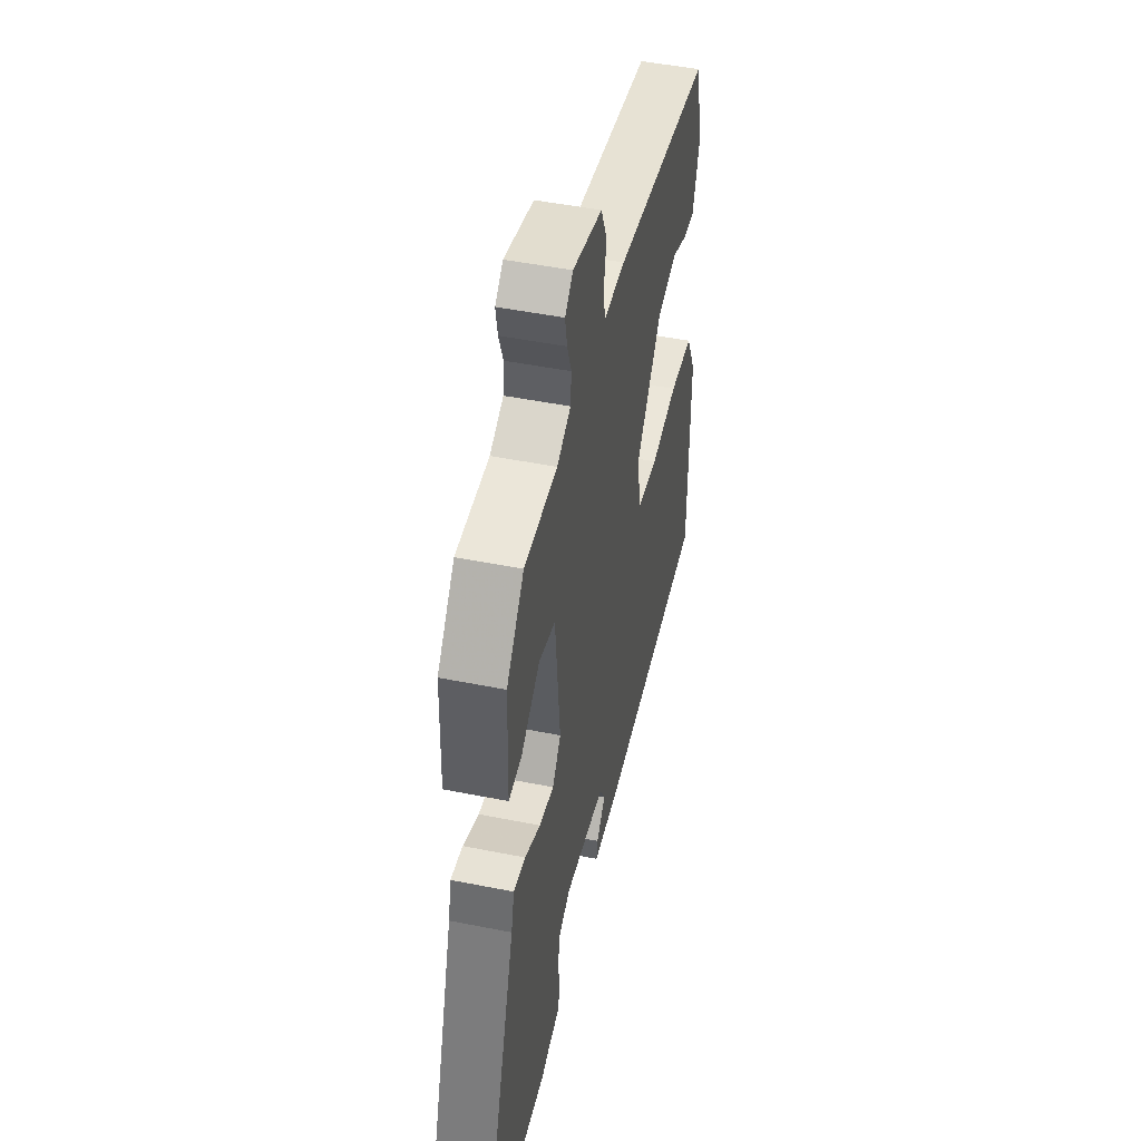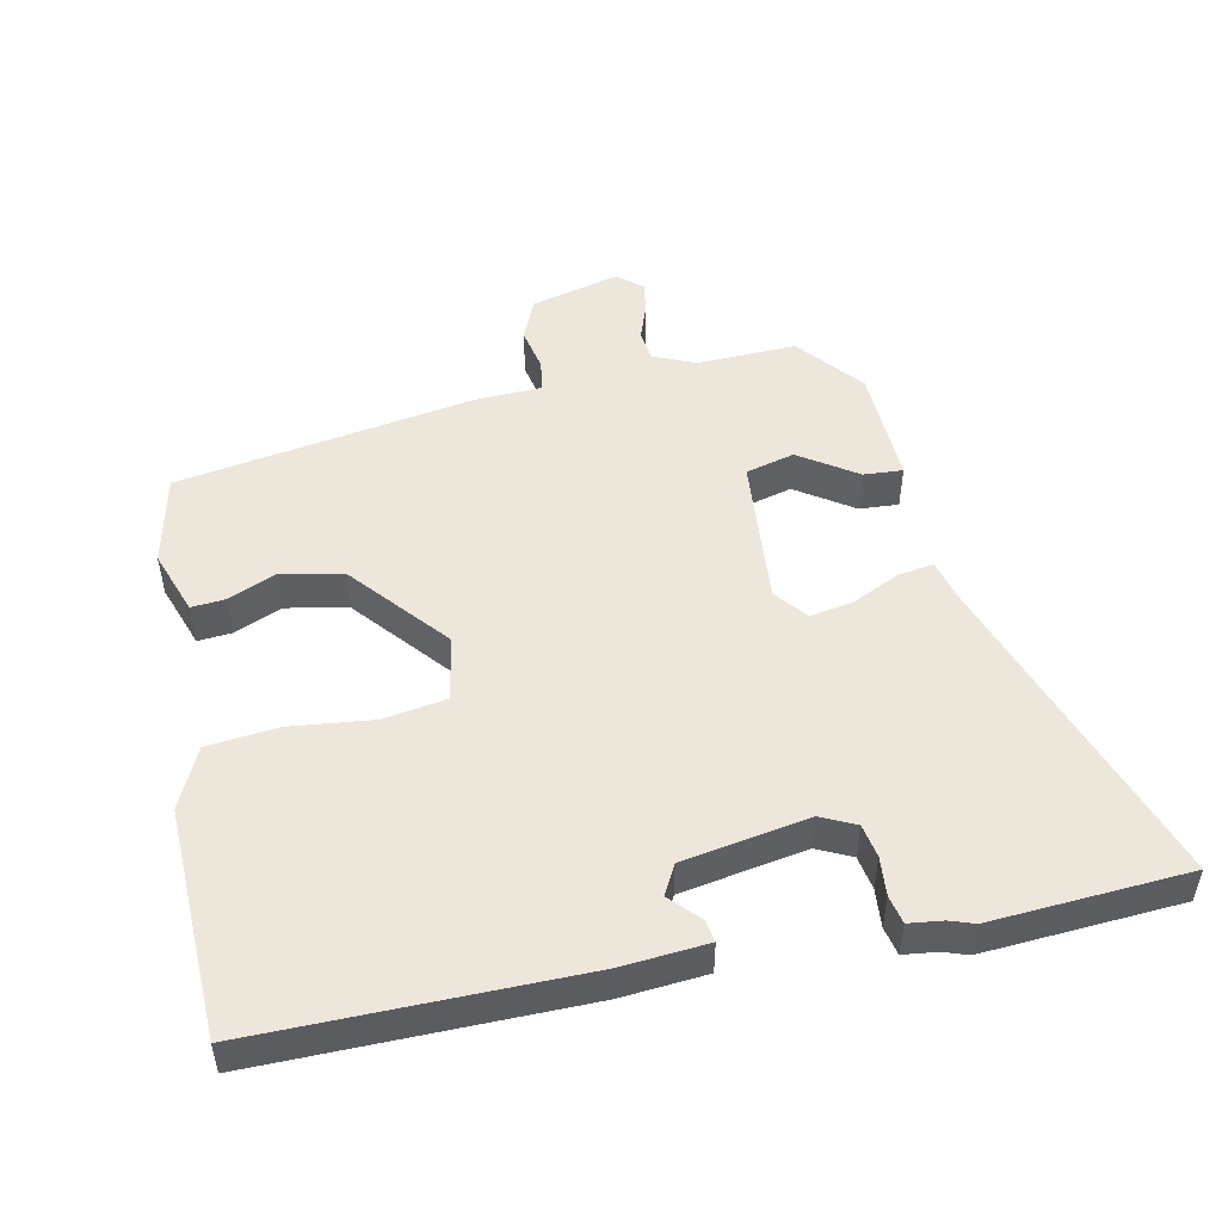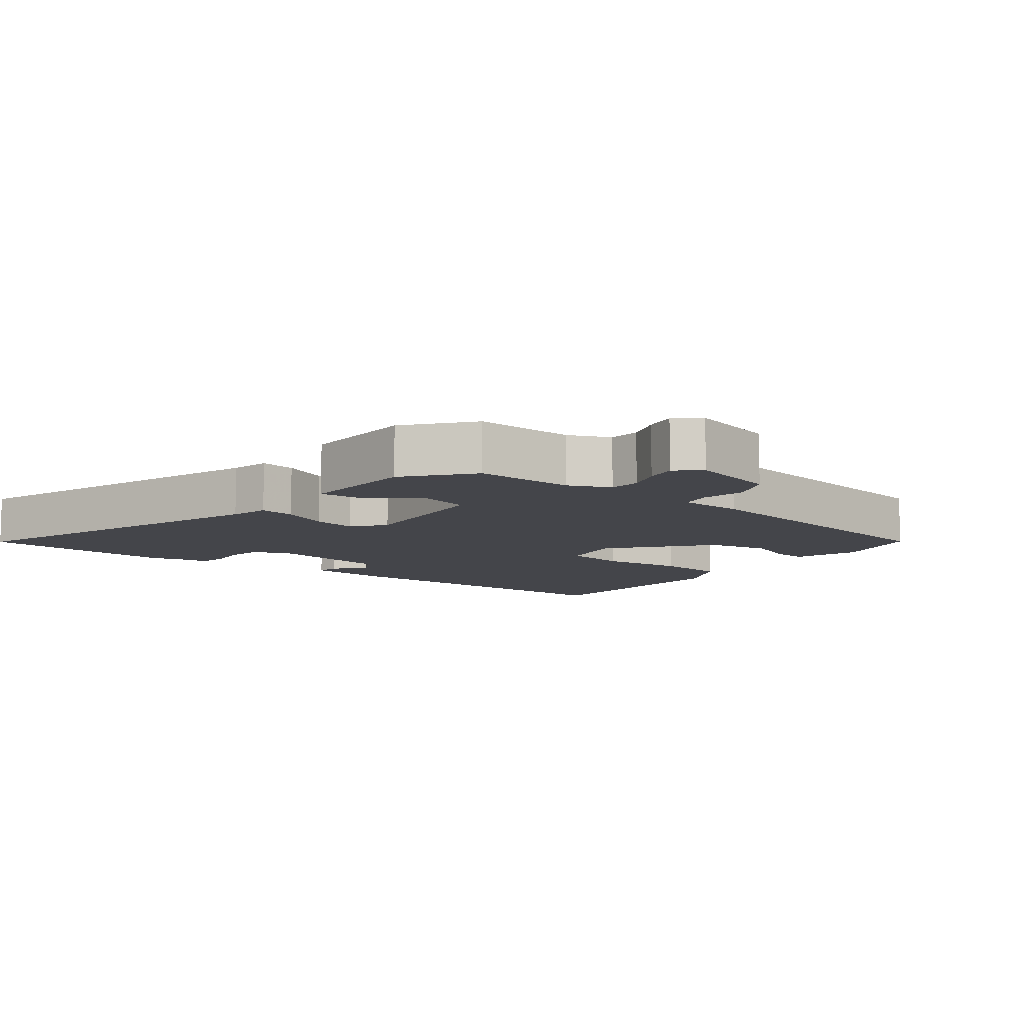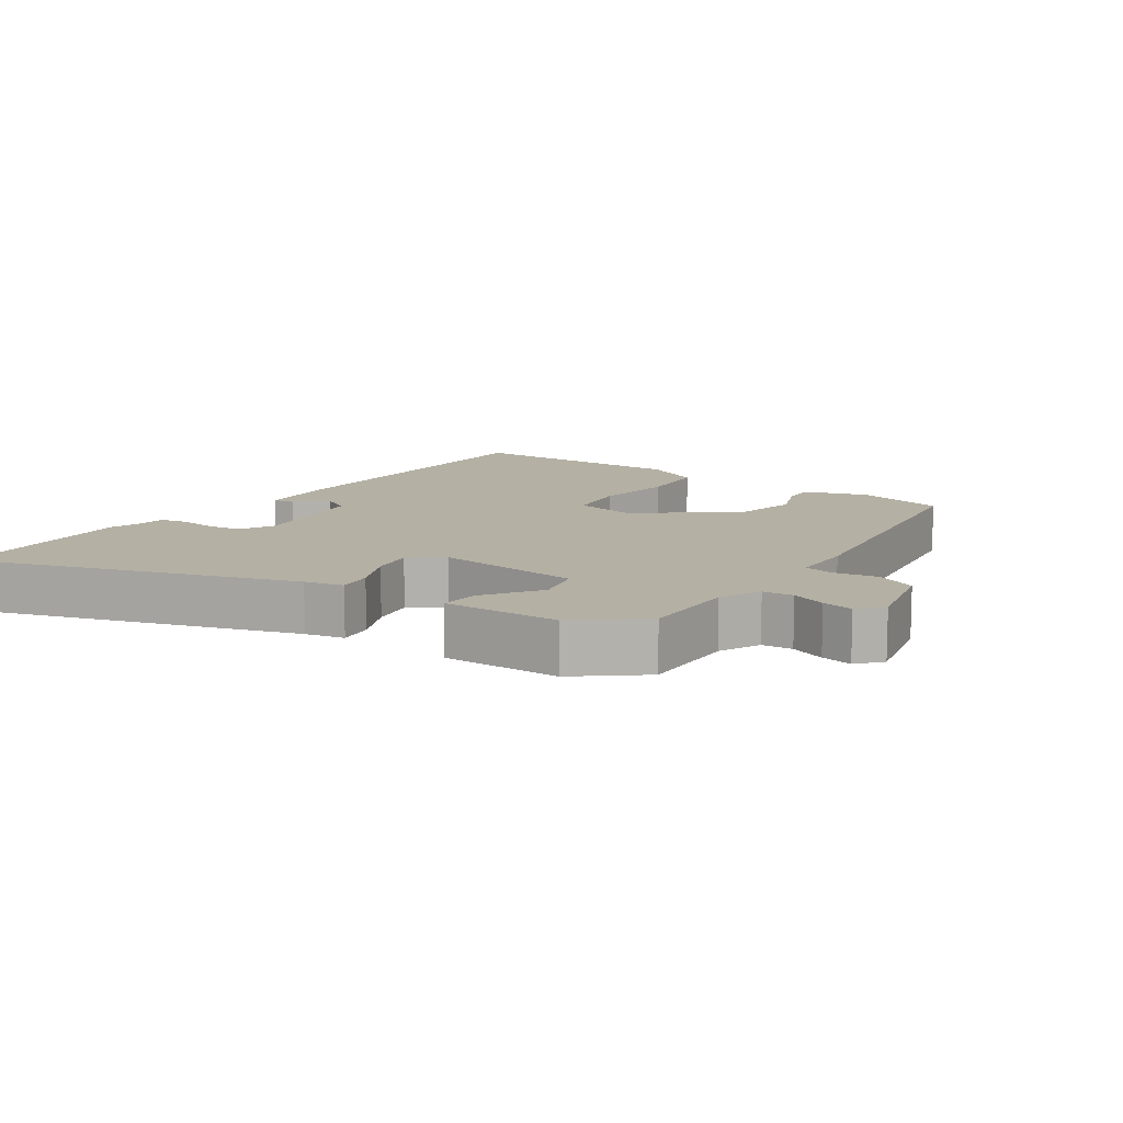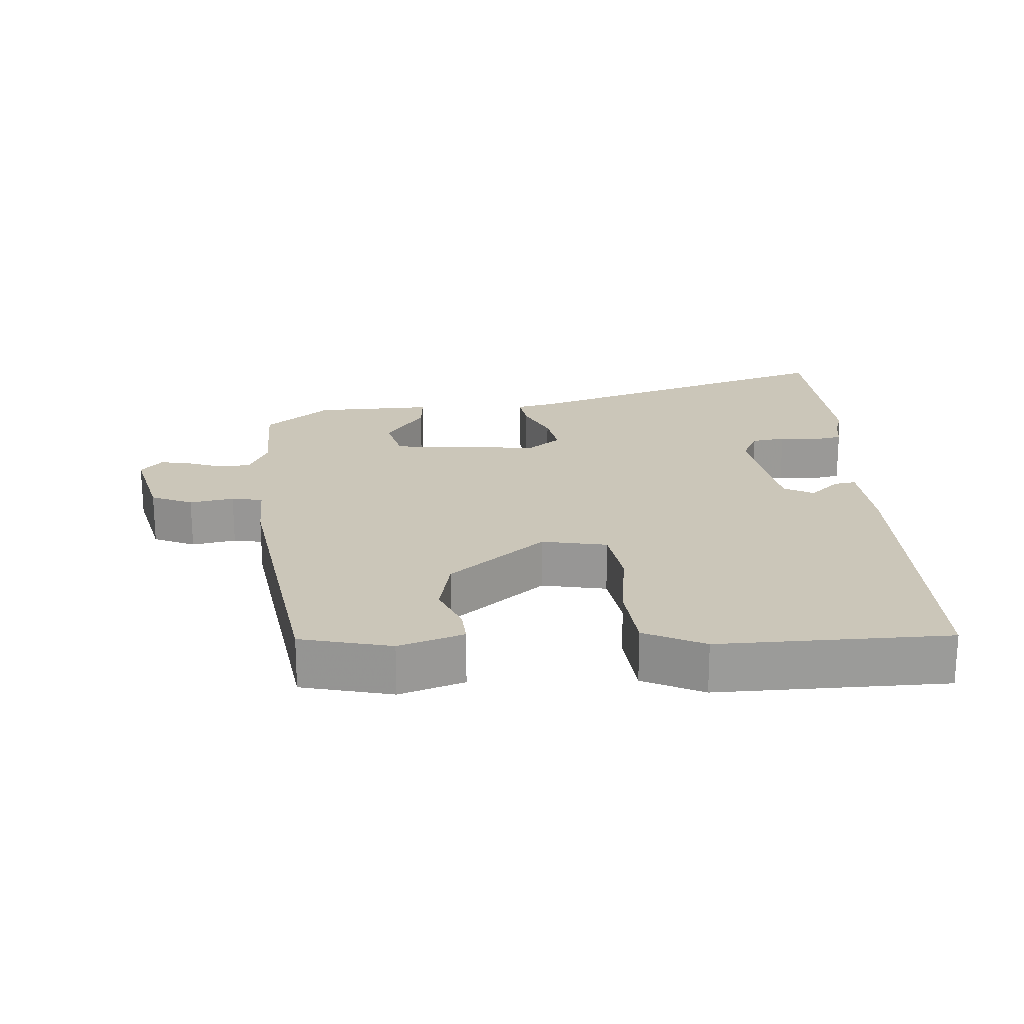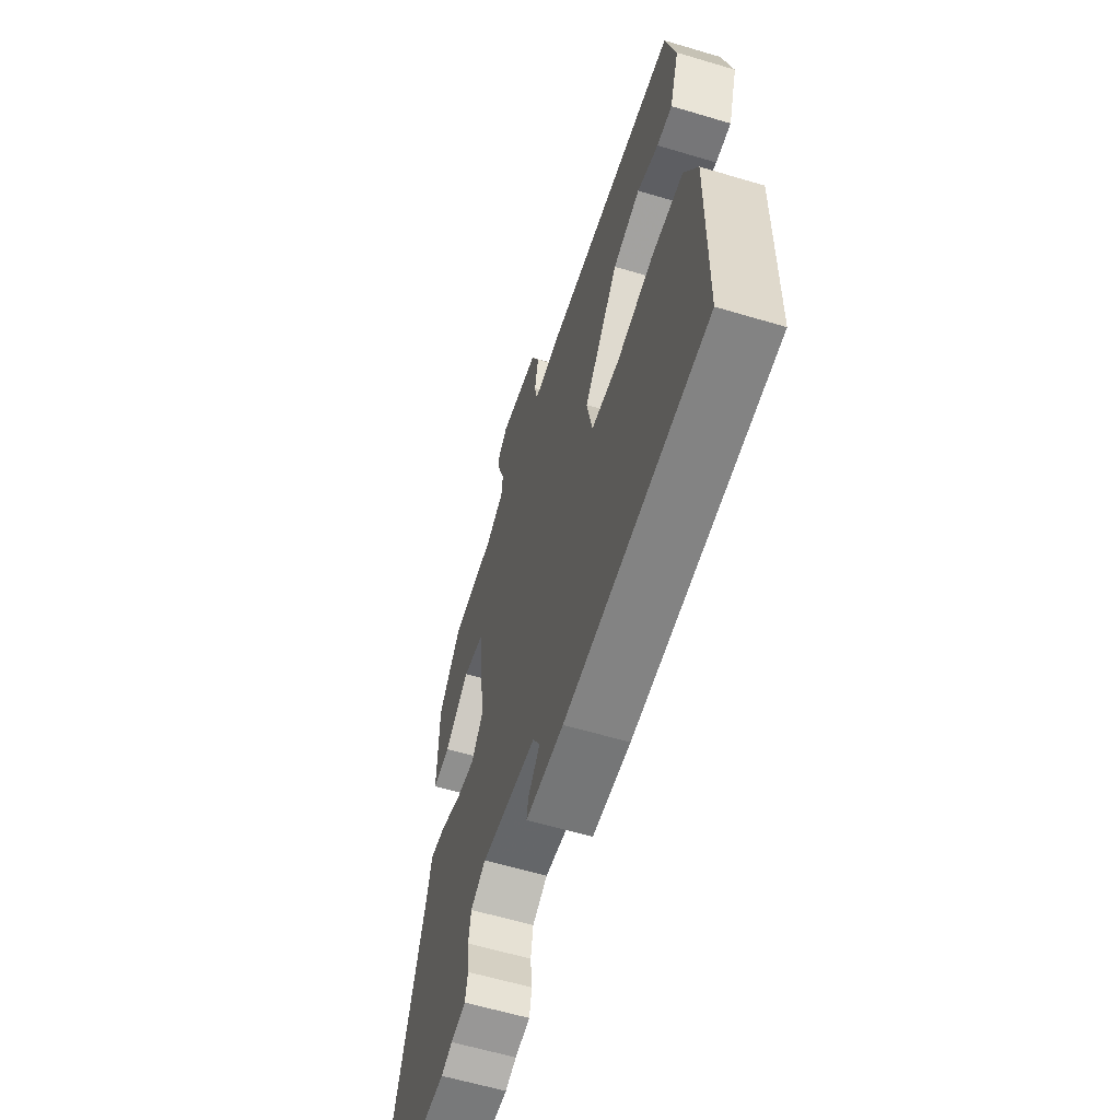
<metadata>
{"format":"obj","ext":"obj","renderer":"f3d","projection":"perspective","resolution":1024,"background":"white","views":[{"elev":47.4,"azim":-77.2,"up":"+Z"},{"elev":50.5,"azim":167.1,"up":"+Y"},{"elev":-9.3,"azim":-38.3,"up":"+Y"},{"elev":11.5,"azim":-55.3,"up":"+Y"},{"elev":20.8,"azim":85.8,"up":"+Y"},{"elev":-60.3,"azim":73.0,"up":"+Z"}]}
</metadata>
<code>
v -0.412 0.07 0.476
v -0.267 0.07 0.474
v -0.207 0.07 0.502
v -0.203 0.07 0.547
v -0.222 0.07 0.598
v -0.231 0.07 0.644
v -0.196 0.07 0.675
v -0.066 0.07 0.644
v -0.039 0.07 0.584
v -0.051 0.07 0.52
v -0.042 0.07 0.475
v 0.053 0.07 0.473
v 0.487 0.07 0.41
v 0.519 0.07 0.279
v 0.488 0.07 0.185
v 0.438 0.07 0.188
v 0.369 0.07 0.216
v 0.279 0.07 0.196
v 0.165 0.07 0.056
v 0.184 0.07 -0.038
v 0.276 0.07 -0.051
v 0.396 0.07 -0.035
v 0.5 0.07 -0.044
v 0.543 0.07 -0.131
v 0.539 0.07 -0.463
v 0.071 0.07 -0.469
v -0.054 0.07 -0.461
v -0.049 0.07 -0.429
v -0.01 0.07 -0.386
v -0.034 0.07 -0.343
v -0.217 0.07 -0.315
v -0.267 0.07 -0.34
v -0.275 0.07 -0.389
v -0.269 0.07 -0.445
v -0.277 0.07 -0.486
v -0.326 0.07 -0.493
v -0.362 0.07 -0.506
v -0.649 0.07 -0.493
v -0.494 0.07 -0.018
v -0.481 0.07 0.039
v -0.429 0.07 0.032
v -0.36 0.07 0.001
v -0.296 0.07 -0.01
v -0.259 0.07 0.038
v -0.282 0.07 0.255
v -0.353 0.07 0.272
v -0.435 0.07 0.215
v -0.492 0.07 0.21
v -0.488 0.07 0.382
v -0.412 0 0.476
v -0.267 0 0.474
v -0.207 0 0.502
v -0.203 0 0.547
v -0.222 0 0.598
v -0.231 0 0.644
v -0.196 0 0.675
v -0.066 0 0.644
v -0.039 0 0.584
v -0.051 0 0.52
v -0.042 0 0.475
v 0.053 0 0.473
v 0.487 0 0.41
v 0.519 0 0.279
v 0.488 0 0.185
v 0.438 0 0.188
v 0.369 0 0.216
v 0.279 0 0.196
v 0.165 0 0.056
v 0.184 0 -0.038
v 0.276 0 -0.051
v 0.396 0 -0.035
v 0.5 0 -0.044
v 0.543 0 -0.131
v 0.539 0 -0.463
v 0.071 0 -0.469
v -0.054 0 -0.461
v -0.049 0 -0.429
v -0.01 0 -0.386
v -0.034 0 -0.343
v -0.217 0 -0.315
v -0.267 0 -0.34
v -0.275 0 -0.389
v -0.269 0 -0.445
v -0.277 0 -0.486
v -0.326 0 -0.493
v -0.362 0 -0.506
v -0.649 0 -0.493
v -0.494 0 -0.018
v -0.481 0 0.039
v -0.429 0 0.032
v -0.36 0 0.001
v -0.296 0 -0.01
v -0.259 0 0.038
v -0.282 0 0.255
v -0.353 0 0.272
v -0.435 0 0.215
v -0.492 0 0.21
v -0.488 0 0.382
f 49 1 2
f 48 49 2
f 47 48 2
f 46 47 2
f 45 46 2 3
f 44 45 3
f 39 40 41 42
f 39 42 43
f 38 39 43
f 37 38 43
f 36 37 43
f 33 34 35 36
f 36 43 44
f 33 36 44
f 32 33 44
f 27 28 29
f 26 27 29
f 25 26 29
f 24 25 29
f 23 24 29
f 22 23 29
f 21 22 29 30
f 20 21 30 31
f 15 16 17
f 14 15 17
f 13 14 17
f 12 13 17
f 11 12 17
f 11 17 18
f 8 9 10
f 7 8 10
f 6 7 10
f 5 6 10
f 4 5 10
f 3 4 10 11
f 44 3 11
f 32 44 11
f 31 32 11
f 20 31 11
f 19 20 11
f 11 18 19
f 51 50 98
f 51 98 97
f 51 97 96
f 51 96 95
f 52 51 95 94
f 52 94 93
f 91 90 89 88
f 92 91 88
f 92 88 87
f 92 87 86
f 92 86 85
f 85 84 83 82
f 93 92 85
f 93 85 82
f 93 82 81
f 78 77 76
f 78 76 75
f 78 75 74
f 78 74 73
f 78 73 72
f 78 72 71
f 79 78 71 70
f 80 79 70 69
f 66 65 64
f 66 64 63
f 66 63 62
f 66 62 61
f 66 61 60
f 67 66 60
f 59 58 57
f 59 57 56
f 59 56 55
f 59 55 54
f 59 54 53
f 60 59 53 52
f 60 52 93
f 60 93 81
f 60 81 80
f 60 80 69
f 60 69 68
f 68 67 60
f 1 50 51 2
f 2 51 52 3
f 3 52 53 4
f 4 53 54 5
f 5 54 55 6
f 6 55 56 7
f 7 56 57 8
f 8 57 58 9
f 9 58 59 10
f 10 59 60 11
f 11 60 61 12
f 12 61 62 13
f 13 62 63 14
f 14 63 64 15
f 15 64 65 16
f 16 65 66 17
f 17 66 67 18
f 18 67 68 19
f 19 68 69 20
f 20 69 70 21
f 21 70 71 22
f 22 71 72 23
f 23 72 73 24
f 24 73 74 25
f 25 74 75 26
f 26 75 76 27
f 27 76 77 28
f 28 77 78 29
f 29 78 79 30
f 30 79 80 31
f 31 80 81 32
f 32 81 82 33
f 33 82 83 34
f 34 83 84 35
f 35 84 85 36
f 36 85 86 37
f 37 86 87 38
f 38 87 88 39
f 39 88 89 40
f 40 89 90 41
f 41 90 91 42
f 42 91 92 43
f 43 92 93 44
f 44 93 94 45
f 45 94 95 46
f 46 95 96 47
f 47 96 97 48
f 48 97 98 49
f 49 98 50 1

</code>
